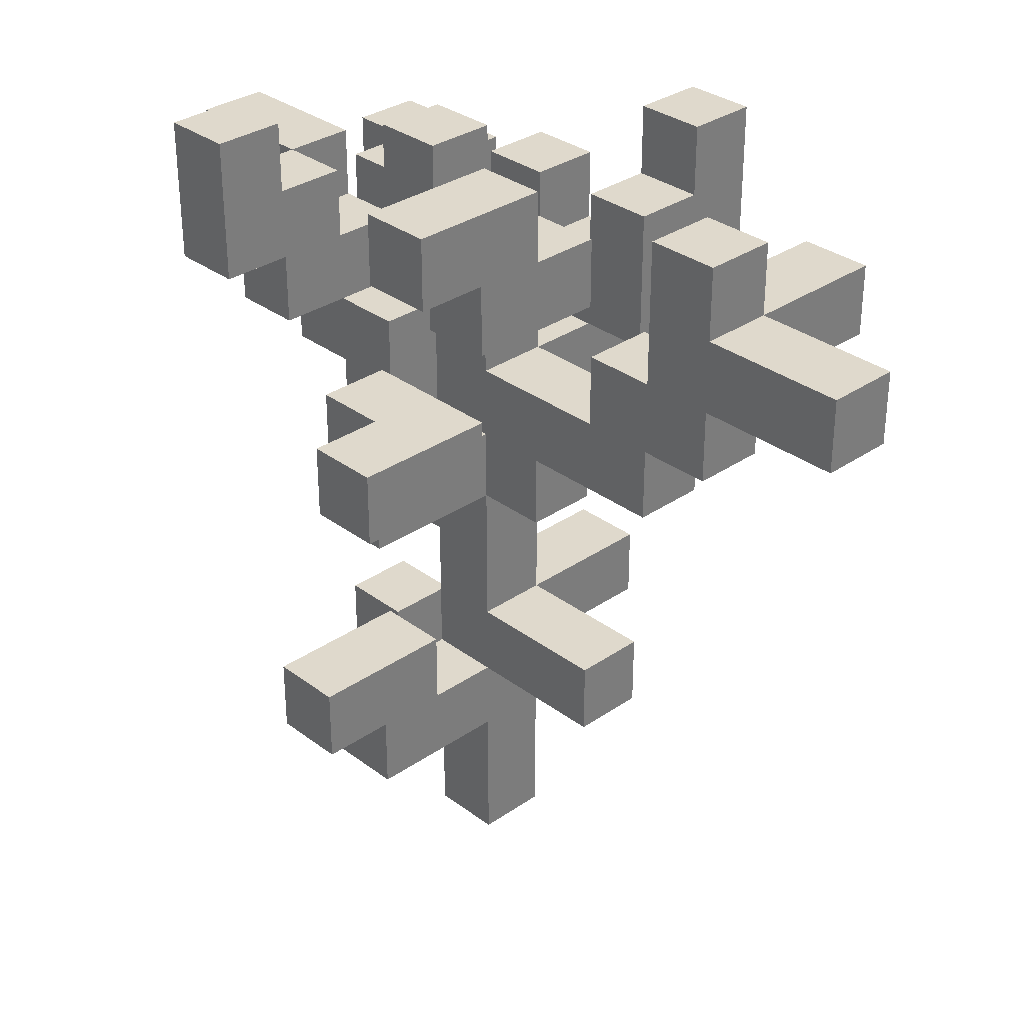
<metadata>
{"format":"obj","ext":"obj","renderer":"f3d","projection":"perspective","resolution":1024,"background":"white","views":[{"elev":32.3,"azim":-43.8,"up":"+Y"}]}
</metadata>
<code>
o
v -0.4 0.3 0.1
v -0.4 0.3 -5.96e-08
v -0.4 0.4 0.1
v -0.4 0.4 -5.96e-08
v -0.4 0.7 0.2
v -0.4 0.7 0.1
v -0.4 0.8 0.2
v -0.4 0.8 0.1
v -0.3 0.2 0.1
v -0.3 0.2 -5.96e-08
v -0.3 0.3 0.1
v -0.3 0.3 -5.96e-08
v -0.3 0.6 0.1
v -0.3 0.6 -5.96e-08
v -0.3 0.7 0.1
v -0.3 0.8 0.1
v -0.3 0.8 -5.96e-08
v -0.3 0.9 -0.2
v -0.3 0.9 -0.3
v -0.3 1 0.2
v -0.3 1 0.1
v -0.3 1.1 0.2
v -0.3 1.1 0.1
v -0.3 1.1 -0.2
v -0.3 1.1 -0.3
v -0.2 0.8 -0.2
v -0.2 0.8 -0.3
v -0.2 0.9 0.2
v -0.2 0.9 0.1
v -0.2 0.9 -0.2
v -0.2 0.9 -0.3
v -0.2 1 0.2
v -0.2 1 0.1
v -0.1 0 0.1
v -0.1 0 -5.96e-08
v -0.1 0.1 -5.96e-08
v -0.1 0.1 -0.2
v -0.1 0.2 0.1
v -0.1 0.2 -5.96e-08
v -0.1 0.2 -0.1
v -0.1 0.3 0.3
v -0.1 0.3 0.1
v -0.1 0.3 -5.96e-08
v -0.1 0.3 -0.1
v -0.1 0.3 -0.2
v -0.1 0.4 0.3
v -0.1 0.4 0.1
v -0.1 0.5 -5.96e-08
v -0.1 0.5 -0.2
v -0.1 0.6 0.2
v -0.1 0.6 0.1
v -0.1 0.6 -5.96e-08
v -0.1 0.6 -0.1
v -0.1 0.7 0.4
v -0.1 0.7 0.2
v -0.1 0.7 0.1
v -0.1 0.7 -5.96e-08
v -0.1 0.7 -0.2
v -0.1 0.7 -0.3
v -0.1 0.8 0.5
v -0.1 0.8 0.4
v -0.1 0.8 0.3
v -0.1 0.8 0.1
v -0.1 0.8 -0.1
v -0.1 0.8 -0.2
v -0.1 0.8 -0.3
v -0.1 0.8 -0.4
v -0.1 0.9 0.7
v -0.1 0.9 0.5
v -0.1 0.9 0.4
v -0.1 0.9 0.3
v -0.1 0.9 0.1
v -0.1 0.9 -5.96e-08
v -0.1 0.9 -0.1
v -0.1 0.9 -0.4
v -0.1 0.9 -0.5
v -0.1 1 0.7
v -0.1 1 0.5
v -0.1 1 0.1
v -0.1 1 -5.96e-08
v -0.1 1 -0.3
v -0.1 1 -0.5
v -0.1 1.1 0.5
v -0.1 1.1 0.4
v -0.1 1.1 -5.96e-08
v -0.1 1.1 -0.1
v 0 0.7 -0.3
v 0 0.7 -0.4
v 0 0.8 -0.3
v 0 0.8 -0.4
v 0.1 0.8 0.2
v 0.1 0.8 0.1
v 0.1 0.8 -5.96e-08
v 0.1 0.8 -0.1
v 0.1 0.8 -0.3
v 0.1 0.8 -0.4
v 0.1 0.9 0.1
v 0.1 0.9 -5.96e-08
v 0.1 0.9 -0.3
v 0.1 0.9 -0.4
v 0.1 1 0.2
v 0.1 1 0.1
v 0.1 1 -5.96e-08
v 0.1 1 -0.1
v 0.2 0.8 -0.4
v 0.2 0.8 -0.5
v 0.2 0.9 -0.4
v 0.2 0.9 -0.5
v 0.2 1 0.2
v 0.2 1 0.1
v 0.2 1.1 0.2
v 0.2 1.1 0.1
v -0.2 0.3 0.1
v -0.2 0.3 -5.96e-08
v -0.2 0.4 0.1
v -0.2 0.4 -5.96e-08
v -0.2 0.7 0.2
v -0.2 0.7 0.1
v -0.2 0.7 -5.96e-08
v -0.2 0.8 0.2
v -0.2 0.8 -5.96e-08
v -0.2 1 -0.2
v -0.2 1 -0.3
v -0.2 1.1 -0.2
v -0.2 1.1 -0.3
v -0.1 0.9 -0.2
v -0.1 0.9 -0.3
v -0.1 1 0.2
v -0.1 1 0.1
v -0.1 1 -0.2
v -0.1 1 -0.3
v -0.1 1.1 0.2
v -0.1 1.1 0.1
v 0 0 0.1
v 0 0 -5.96e-08
v 0 0.1 -5.96e-08
v 0 0.1 -0.2
v 0 0.2 -5.96e-08
v 0 0.2 -0.1
v 0 0.3 0.3
v 0 0.3 0.1
v 0 0.3 -5.96e-08
v 0 0.3 -0.1
v 0 0.3 -0.2
v 0 0.4 0.3
v 0 0.4 0.1
v 0 0.4 -5.96e-08
v 0 0.5 -5.96e-08
v 0 0.5 -0.2
v 0 0.6 0.2
v 0 0.6 0.1
v 0 0.6 -5.96e-08
v 0 0.6 -0.1
v 0 0.7 0.4
v 0 0.7 0.2
v 0 0.7 -0.2
v 0 0.8 0.5
v 0 0.8 0.4
v 0 0.8 0.3
v 0 0.8 0.1
v 0 0.8 -5.96e-08
v 0 0.8 -0.1
v 0 0.8 -0.2
v 0 0.8 -0.4
v 0 0.9 0.7
v 0 0.9 0.5
v 0 0.9 0.4
v 0 0.9 0.3
v 0 0.9 0.2
v 0 0.9 0.1
v 0 0.9 -5.96e-08
v 0 0.9 -0.1
v 0 0.9 -0.2
v 0 0.9 -0.3
v 0 0.9 -0.4
v 0 0.9 -0.5
v 0 1 0.7
v 0 1 0.5
v 0 1 0.4
v 0 1 0.2
v 0 1 -5.96e-08
v 0 1 -0.3
v 0 1 -0.5
v 0 1.1 0.5
v 0 1.1 0.4
v 0 1.1 -5.96e-08
v 0 1.1 -0.1
v 0.1 0.6 0.1
v 0.1 0.6 -5.96e-08
v 0.1 0.7 0.1
v 0.1 0.7 -5.96e-08
v 0.1 0.7 -0.2
v 0.1 0.7 -0.3
v 0.1 0.8 -0.2
v 0.1 0.8 -0.3
v 0.2 0.3 0.1
v 0.2 0.3 -5.96e-08
v 0.2 0.4 0.1
v 0.2 0.4 -5.96e-08
v 0.2 0.7 0.1
v 0.2 0.7 -5.96e-08
v 0.2 0.7 -0.3
v 0.2 0.7 -0.4
v 0.2 0.8 0.2
v 0.2 0.8 0.1
v 0.2 0.8 -5.96e-08
v 0.2 0.8 -0.1
v 0.2 0.8 -0.3
v 0.2 0.8 -0.4
v 0.2 0.9 0.5
v 0.2 0.9 0.4
v 0.2 0.9 0.2
v 0.2 0.9 0.1
v 0.2 0.9 -5.96e-08
v 0.2 1 0.5
v 0.2 1 0.4
v 0.2 1 -5.96e-08
v 0.2 1 -0.1
v 0.3 0.8 -0.3
v 0.3 0.8 -0.5
v 0.3 0.9 0.2
v 0.3 0.9 0.1
v 0.3 0.9 -0.3
v 0.3 0.9 -0.5
v 0.3 1.1 0.2
v 0.3 1.1 0.1
v -0.1 0.9 0.7
v -0.1 1 0.7
v 0 0.9 0.7
v 0 1 0.7
v -0.1 0.8 0.5
v -0.1 0.9 0.5
v -0.1 1 0.5
v -0.1 1.1 0.5
v 0 0.8 0.5
v 0 0.9 0.5
v 0 1 0.5
v 0 1.1 0.5
v 0.2 0.9 0.5
v 0.2 1 0.5
v -0.1 0.7 0.4
v -0.1 0.8 0.4
v 0 0.7 0.4
v 0 0.8 0.4
v -0.1 0.3 0.3
v -0.1 0.4 0.3
v 0 0.3 0.3
v 0 0.4 0.3
v -0.4 0.7 0.2
v -0.4 0.8 0.2
v -0.3 1 0.2
v -0.3 1.1 0.2
v -0.2 0.7 0.2
v -0.2 0.8 0.2
v -0.2 0.9 0.2
v -0.2 1 0.2
v -0.1 0.6 0.2
v -0.1 0.7 0.2
v -0.1 1 0.2
v -0.1 1.1 0.2
v 0 0.6 0.2
v 0 0.7 0.2
v 0 0.9 0.2
v 0 1 0.2
v 0.1 0.8 0.2
v 0.1 1 0.2
v 0.2 0.8 0.2
v 0.2 0.9 0.2
v 0.2 1 0.2
v 0.2 1.1 0.2
v 0.3 0.9 0.2
v 0.3 1.1 0.2
v -0.4 0.3 0.1
v -0.4 0.4 0.1
v -0.3 0.2 0.1
v -0.3 0.3 0.1
v -0.3 0.6 0.1
v -0.3 0.7 0.1
v -0.2 0.3 0.1
v -0.2 0.4 0.1
v -0.2 0.7 0.1
v -0.1 0 0.1
v -0.1 0.2 0.1
v -0.1 0.3 0.1
v -0.1 0.4 0.1
v -0.1 0.6 0.1
v -0.1 0.7 0.1
v -0.1 0.8 0.1
v -0.1 0.9 0.1
v 0 0 0.1
v 0 0.3 0.1
v 0 0.4 0.1
v 0 0.6 0.1
v 0 0.8 0.1
v 0 0.9 0.1
v 0.1 0.6 0.1
v 0.1 0.7 0.1
v 0.1 0.8 0.1
v 0.2 0.3 0.1
v 0.2 0.4 0.1
v 0.2 0.7 0.1
v 0.2 0.8 0.1
v -0.1 1 -5.96e-08
v -0.1 1.1 -5.96e-08
v 0 1 -5.96e-08
v 0 1.1 -5.96e-08
v 0.1 0.9 -5.96e-08
v 0.1 1 -5.96e-08
v 0.2 0.9 -5.96e-08
v 0.2 1 -5.96e-08
v -0.1 0.2 -0.1
v -0.1 0.3 -0.1
v -0.1 0.6 -0.1
v -0.1 0.8 -0.1
v 0 0.2 -0.1
v 0 0.3 -0.1
v 0 0.6 -0.1
v 0 0.8 -0.1
v -0.3 0.9 -0.2
v -0.3 1.1 -0.2
v -0.2 0.8 -0.2
v -0.2 0.9 -0.2
v -0.2 1 -0.2
v -0.2 1.1 -0.2
v -0.1 0.8 -0.2
v -0.1 0.9 -0.2
v -0.1 1 -0.2
v 0 0.7 -0.2
v 0 0.8 -0.2
v 0 0.9 -0.2
v 0.1 0.7 -0.2
v 0.1 0.8 -0.2
v -0.1 0.9 -0.3
v -0.1 1 -0.3
v 0 0.9 -0.3
v 0 1 -0.3
v 0.1 0.7 -0.3
v 0.1 0.8 -0.3
v 0.1 0.9 -0.3
v 0.2 0.7 -0.3
v 0.2 0.8 -0.3
v 0.3 0.8 -0.3
v 0.3 0.9 -0.3
v -0.1 0.9 0.4
v -0.1 1.1 0.4
v 0 0.9 0.4
v 0 1 0.4
v 0 1.1 0.4
v 0.2 0.9 0.4
v 0.2 1 0.4
v -0.1 0.8 0.3
v -0.1 0.9 0.3
v 0 0.8 0.3
v 0 0.9 0.3
v -0.4 0.7 0.1
v -0.4 0.8 0.1
v -0.3 0.7 0.1
v -0.3 0.8 0.1
v -0.3 1 0.1
v -0.3 1.1 0.1
v -0.2 0.9 0.1
v -0.2 1 0.1
v -0.1 0.9 0.1
v -0.1 1 0.1
v -0.1 1.1 0.1
v 0.1 0.9 0.1
v 0.1 1 0.1
v 0.2 0.9 0.1
v 0.2 1 0.1
v 0.2 1.1 0.1
v 0.3 0.9 0.1
v 0.3 1.1 0.1
v -0.4 0.3 -5.96e-08
v -0.4 0.4 -5.96e-08
v -0.3 0.2 -5.96e-08
v -0.3 0.3 -5.96e-08
v -0.3 0.6 -5.96e-08
v -0.3 0.8 -5.96e-08
v -0.2 0.3 -5.96e-08
v -0.2 0.4 -5.96e-08
v -0.2 0.7 -5.96e-08
v -0.2 0.8 -5.96e-08
v -0.1 0 -5.96e-08
v -0.1 0.1 -5.96e-08
v -0.1 0.2 -5.96e-08
v -0.1 0.3 -5.96e-08
v -0.1 0.5 -5.96e-08
v -0.1 0.6 -5.96e-08
v -0.1 0.7 -5.96e-08
v -0.1 0.9 -5.96e-08
v 0 0 -5.96e-08
v 0 0.1 -5.96e-08
v 0 0.2 -5.96e-08
v 0 0.3 -5.96e-08
v 0 0.4 -5.96e-08
v 0 0.5 -5.96e-08
v 0 0.6 -5.96e-08
v 0 0.8 -5.96e-08
v 0 0.9 -5.96e-08
v 0.1 0.6 -5.96e-08
v 0.1 0.7 -5.96e-08
v 0.1 0.8 -5.96e-08
v 0.2 0.3 -5.96e-08
v 0.2 0.4 -5.96e-08
v 0.2 0.7 -5.96e-08
v 0.2 0.8 -5.96e-08
v -0.1 0.9 -0.1
v -0.1 1.1 -0.1
v 0 0.9 -0.1
v 0 1.1 -0.1
v 0.1 0.8 -0.1
v 0.1 1 -0.1
v 0.2 0.8 -0.1
v 0.2 1 -0.1
v -0.1 0.1 -0.2
v -0.1 0.3 -0.2
v -0.1 0.5 -0.2
v -0.1 0.7 -0.2
v 0 0.1 -0.2
v 0 0.3 -0.2
v 0 0.5 -0.2
v 0 0.7 -0.2
v -0.3 0.9 -0.3
v -0.3 1.1 -0.3
v -0.2 0.8 -0.3
v -0.2 0.9 -0.3
v -0.2 1 -0.3
v -0.2 1.1 -0.3
v -0.1 0.7 -0.3
v -0.1 0.8 -0.3
v -0.1 1 -0.3
v 0 0.7 -0.3
v 0 0.8 -0.3
v -0.1 0.8 -0.4
v -0.1 0.9 -0.4
v 0 0.7 -0.4
v 0 0.8 -0.4
v 0 0.9 -0.4
v 0.1 0.8 -0.4
v 0.1 0.9 -0.4
v 0.2 0.7 -0.4
v 0.2 0.8 -0.4
v 0.2 0.9 -0.4
v -0.1 0.9 -0.5
v -0.1 1 -0.5
v 0 0.9 -0.5
v 0 1 -0.5
v 0.2 0.8 -0.5
v 0.2 0.9 -0.5
v 0.3 0.8 -0.5
v 0.3 0.9 -0.5
v -0.1 0 0.1
v 0 0 0.1
v -0.1 0 -5.96e-08
v 0 0 -5.96e-08
v -0.1 0.1 -5.96e-08
v 0 0.1 -5.96e-08
v -0.1 0.1 -0.2
v 0 0.1 -0.2
v -0.3 0.2 0.1
v -0.1 0.2 0.1
v -0.3 0.2 -5.96e-08
v -0.1 0.2 -5.96e-08
v -0.1 0.3 0.3
v 0 0.3 0.3
v -0.4 0.3 0.1
v -0.3 0.3 0.1
v -0.1 0.3 0.1
v 0 0.3 0.1
v 0.2 0.3 0.1
v -0.4 0.3 -5.96e-08
v -0.3 0.3 -5.96e-08
v 0 0.3 -5.96e-08
v 0.2 0.3 -5.96e-08
v -0.1 0.5 -5.96e-08
v 0 0.5 -5.96e-08
v -0.1 0.5 -0.2
v 0 0.5 -0.2
v -0.1 0.6 0.2
v 0 0.6 0.2
v -0.3 0.6 0.1
v -0.1 0.6 0.1
v 0 0.6 0.1
v 0.1 0.6 0.1
v -0.3 0.6 -5.96e-08
v -0.1 0.6 -5.96e-08
v 0 0.6 -5.96e-08
v 0.1 0.6 -5.96e-08
v -0.1 0.7 0.4
v 0 0.7 0.4
v -0.4 0.7 0.2
v -0.2 0.7 0.2
v -0.1 0.7 0.2
v 0 0.7 0.2
v -0.4 0.7 0.1
v -0.3 0.7 0.1
v -0.2 0.7 0.1
v 0.1 0.7 0.1
v 0.2 0.7 0.1
v 0.1 0.7 -5.96e-08
v 0.2 0.7 -5.96e-08
v -0.1 0.7 -0.2
v 0 0.7 -0.2
v 0.1 0.7 -0.2
v -0.1 0.7 -0.3
v 0 0.7 -0.3
v 0.1 0.7 -0.3
v 0.2 0.7 -0.3
v 0 0.7 -0.4
v 0.2 0.7 -0.4
v -0.1 0.8 0.5
v 0 0.8 0.5
v -0.1 0.8 0.4
v 0 0.8 0.4
v 0.1 0.8 0.2
v 0.2 0.8 0.2
v 0.1 0.8 0.1
v 0.2 0.8 0.1
v 0.1 0.8 -5.96e-08
v 0.2 0.8 -5.96e-08
v 0.1 0.8 -0.1
v 0.2 0.8 -0.1
v -0.2 0.8 -0.2
v -0.1 0.8 -0.2
v -0.2 0.8 -0.3
v -0.1 0.8 -0.3
v 0 0.8 -0.3
v 0.2 0.8 -0.3
v 0.3 0.8 -0.3
v -0.1 0.8 -0.4
v 0 0.8 -0.4
v 0.2 0.8 -0.4
v 0.2 0.8 -0.5
v 0.3 0.8 -0.5
v -0.1 0.9 0.7
v 0 0.9 0.7
v -0.1 0.9 0.5
v 0 0.9 0.5
v 0.2 0.9 0.5
v 0 0.9 0.4
v 0.2 0.9 0.4
v -0.2 0.9 0.2
v 0 0.9 0.2
v 0.2 0.9 0.2
v 0.3 0.9 0.2
v -0.2 0.9 0.1
v -0.1 0.9 0.1
v 0 0.9 0.1
v 0.2 0.9 0.1
v 0.3 0.9 0.1
v -0.1 0.9 -5.96e-08
v 0 0.9 -5.96e-08
v -0.1 0.9 -0.1
v 0 0.9 -0.1
v -0.3 0.9 -0.2
v -0.2 0.9 -0.2
v -0.3 0.9 -0.3
v -0.2 0.9 -0.3
v -0.1 0.9 -0.4
v 0 0.9 -0.4
v -0.1 0.9 -0.5
v 0 0.9 -0.5
v -0.3 1 0.2
v -0.2 1 0.2
v -0.3 1 0.1
v -0.2 1 0.1
v -0.1 0.2 -5.96e-08
v 0 0.2 -5.96e-08
v -0.1 0.2 -0.1
v 0 0.2 -0.1
v -0.2 0.3 0.1
v -0.1 0.3 0.1
v -0.2 0.3 -5.96e-08
v -0.1 0.3 -5.96e-08
v -0.1 0.3 -0.1
v 0 0.3 -0.1
v -0.1 0.3 -0.2
v 0 0.3 -0.2
v -0.1 0.4 0.3
v 0 0.4 0.3
v -0.4 0.4 0.1
v -0.2 0.4 0.1
v -0.1 0.4 0.1
v 0 0.4 0.1
v 0.2 0.4 0.1
v -0.4 0.4 -5.96e-08
v -0.2 0.4 -5.96e-08
v 0 0.4 -5.96e-08
v 0.2 0.4 -5.96e-08
v -0.1 0.6 -5.96e-08
v 0 0.6 -5.96e-08
v -0.1 0.6 -0.1
v 0 0.6 -0.1
v -0.2 0.7 0.1
v -0.1 0.7 0.1
v -0.2 0.7 -5.96e-08
v -0.1 0.7 -5.96e-08
v -0.1 0.8 0.3
v 0 0.8 0.3
v -0.4 0.8 0.2
v -0.2 0.8 0.2
v -0.4 0.8 0.1
v -0.3 0.8 0.1
v -0.1 0.8 0.1
v 0 0.8 0.1
v 0.1 0.8 0.1
v -0.3 0.8 -5.96e-08
v -0.2 0.8 -5.96e-08
v 0 0.8 -5.96e-08
v 0.1 0.8 -5.96e-08
v -0.1 0.8 -0.1
v 0 0.8 -0.1
v -0.1 0.8 -0.2
v 0 0.8 -0.2
v 0.1 0.8 -0.2
v 0.1 0.8 -0.3
v 0 0.8 -0.4
v 0.1 0.8 -0.4
v -0.1 0.9 0.4
v 0 0.9 0.4
v -0.1 0.9 0.3
v 0 0.9 0.3
v 0.1 0.9 0.1
v 0.2 0.9 0.1
v 0.1 0.9 -5.96e-08
v 0.2 0.9 -5.96e-08
v -0.1 0.9 -0.2
v 0 0.9 -0.2
v -0.1 0.9 -0.3
v 0 0.9 -0.3
v 0.1 0.9 -0.3
v 0.3 0.9 -0.3
v 0.1 0.9 -0.4
v 0.2 0.9 -0.4
v 0.2 0.9 -0.5
v 0.3 0.9 -0.5
v -0.1 1 0.7
v 0 1 0.7
v -0.1 1 0.5
v 0 1 0.5
v 0.2 1 0.5
v 0 1 0.4
v 0.2 1 0.4
v -0.1 1 0.2
v 0 1 0.2
v 0.1 1 0.2
v 0.2 1 0.2
v -0.1 1 0.1
v 0.1 1 0.1
v 0.2 1 0.1
v -0.1 1 -5.96e-08
v 0 1 -5.96e-08
v 0.1 1 -5.96e-08
v 0.2 1 -5.96e-08
v 0.1 1 -0.1
v 0.2 1 -0.1
v -0.2 1 -0.2
v -0.1 1 -0.2
v -0.2 1 -0.3
v -0.1 1 -0.3
v 0 1 -0.3
v -0.1 1 -0.5
v 0 1 -0.5
v -0.1 1.1 0.5
v 0 1.1 0.5
v -0.1 1.1 0.4
v 0 1.1 0.4
v -0.3 1.1 0.2
v -0.1 1.1 0.2
v 0.2 1.1 0.2
v 0.3 1.1 0.2
v -0.3 1.1 0.1
v -0.1 1.1 0.1
v 0.2 1.1 0.1
v 0.3 1.1 0.1
v -0.1 1.1 -5.96e-08
v 0 1.1 -5.96e-08
v -0.1 1.1 -0.1
v 0 1.1 -0.1
v -0.3 1.1 -0.2
v -0.2 1.1 -0.2
v -0.3 1.1 -0.3
v -0.2 1.1 -0.3
f 3 2 1
f 4 2 3
f 7 6 5
f 8 6 7
f 11 10 9
f 12 10 11
f 15 14 13
f 16 14 15
f 17 14 16
f 22 21 20
f 23 21 22
f 24 19 18
f 25 19 24
f 30 27 26
f 31 27 30
f 32 29 28
f 33 29 32
f 36 35 34
f 38 36 34
f 38 37 36
f 39 37 38
f 40 37 39
f 44 37 40
f 45 37 44
f 46 43 42
f 46 42 41
f 47 43 46
f 48 43 47
f 51 48 47
f 51 49 48
f 52 49 51
f 53 49 52
f 55 51 50
f 56 51 55
f 58 49 53
f 61 57 56
f 61 55 54
f 61 56 55
f 62 57 61
f 63 57 62
f 64 58 53
f 64 59 58
f 65 59 64
f 66 59 65
f 69 61 60
f 69 62 61
f 70 62 69
f 71 62 70
f 72 57 63
f 73 57 72
f 75 67 66
f 77 69 68
f 77 70 69
f 78 70 77
f 79 74 73
f 79 73 72
f 80 74 79
f 81 76 75
f 81 75 66
f 82 76 81
f 83 70 78
f 84 70 83
f 85 74 80
f 86 74 85
f 89 88 87
f 90 88 89
f 97 92 91
f 97 93 92
f 97 94 93
f 98 94 97
f 99 96 95
f 100 96 99
f 101 97 91
f 102 97 101
f 103 94 98
f 104 94 103
f 107 106 105
f 108 106 107
f 111 110 109
f 112 110 111
f 113 114 115
f 115 114 116
f 117 118 120
f 118 119 120
f 120 119 121
f 122 123 124
f 124 123 125
f 126 127 130
f 130 127 131
f 128 129 132
f 132 129 133
f 134 135 136
f 134 136 138
f 136 137 138
f 138 137 139
f 134 138 141
f 141 138 142
f 139 137 143
f 143 137 144
f 140 141 145
f 145 141 146
f 146 147 148
f 146 148 151
f 148 149 151
f 151 149 152
f 152 149 153
f 150 151 155
f 153 149 156
f 154 155 158
f 158 155 159
f 155 151 160
f 159 155 160
f 153 156 162
f 162 156 163
f 158 159 166
f 157 158 166
f 166 159 167
f 167 159 168
f 160 161 170
f 170 161 171
f 163 164 173
f 173 164 174
f 174 164 175
f 165 166 177
f 177 166 178
f 171 172 180
f 169 170 180
f 170 171 180
f 180 172 181
f 175 176 182
f 174 175 182
f 182 176 183
f 178 179 184
f 184 179 185
f 181 172 186
f 186 172 187
f 188 189 190
f 190 189 191
f 192 193 194
f 194 193 195
f 196 197 198
f 198 197 199
f 200 201 205
f 205 201 206
f 202 203 208
f 208 203 209
f 206 207 212
f 204 205 212
f 205 206 212
f 212 207 213
f 213 207 214
f 210 211 215
f 215 211 216
f 214 207 217
f 217 207 218
f 219 220 223
f 223 220 224
f 221 222 225
f 225 222 226
f 229 228 227
f 230 228 229
f 235 232 231
f 236 232 235
f 237 234 233
f 238 234 237
f 239 237 236
f 240 237 239
f 243 242 241
f 244 242 243
f 247 246 245
f 248 246 247
f 253 250 249
f 254 250 253
f 256 252 251
f 259 256 255
f 259 252 256
f 260 252 259
f 261 258 257
f 262 258 261
f 263 259 255
f 264 259 263
f 267 266 265
f 268 266 267
f 269 266 268
f 271 269 268
f 271 270 269
f 272 270 271
f 276 274 273
f 279 274 276
f 279 276 275
f 280 274 279
f 281 278 277
f 283 279 275
f 284 279 283
f 286 281 277
f 287 281 286
f 290 284 283
f 290 283 282
f 291 284 290
f 292 286 285
f 293 286 292
f 294 289 288
f 295 289 294
f 296 294 293
f 297 294 296
f 298 294 297
f 299 292 291
f 300 292 299
f 301 298 297
f 302 298 301
f 305 304 303
f 306 304 305
f 309 308 307
f 310 308 309
f 315 312 311
f 316 312 315
f 317 314 313
f 318 314 317
f 322 320 319
f 323 320 322
f 324 320 323
f 325 322 321
f 325 323 322
f 326 323 325
f 327 323 326
f 329 326 325
f 330 326 329
f 331 329 328
f 332 329 331
f 335 334 333
f 336 334 335
f 340 338 337
f 340 339 338
f 341 339 340
f 342 339 341
f 343 339 342
f 344 345 346
f 346 345 347
f 347 345 348
f 346 347 349
f 349 347 350
f 351 352 353
f 353 352 354
f 355 356 357
f 357 356 358
f 359 360 362
f 361 362 363
f 362 360 364
f 363 362 364
f 364 360 365
f 366 367 368
f 368 367 369
f 368 369 371
f 369 370 371
f 371 370 372
f 373 374 376
f 376 374 379
f 375 376 379
f 379 374 380
f 377 378 381
f 381 378 382
f 375 379 385
f 385 379 386
f 377 381 388
f 388 381 389
f 383 384 391
f 391 384 392
f 386 387 393
f 385 386 393
f 393 387 394
f 394 387 395
f 395 387 396
f 388 389 397
f 389 390 397
f 397 390 398
f 398 390 399
f 397 398 400
f 400 398 401
f 401 398 402
f 394 395 403
f 403 395 404
f 401 402 405
f 405 402 406
f 407 408 409
f 409 408 410
f 411 412 413
f 413 412 414
f 415 416 419
f 419 416 420
f 417 418 421
f 421 418 422
f 423 424 426
f 426 424 427
f 427 424 428
f 425 426 430
f 426 427 430
f 430 427 431
f 429 430 432
f 432 430 433
f 434 435 437
f 437 435 438
f 436 437 439
f 436 439 441
f 439 440 441
f 441 440 442
f 442 440 443
f 444 445 446
f 446 445 447
f 448 449 450
f 450 449 451
f 454 453 452
f 455 453 454
f 458 457 456
f 459 457 458
f 462 461 460
f 463 461 462
f 468 465 464
f 469 465 468
f 471 467 466
f 472 467 471
f 473 470 469
f 474 470 473
f 477 476 475
f 478 476 477
f 482 480 479
f 483 480 482
f 485 482 481
f 486 482 485
f 487 484 483
f 488 484 487
f 493 490 489
f 494 490 493
f 495 492 491
f 496 492 495
f 497 492 496
f 500 499 498
f 501 499 500
f 505 503 502
f 505 504 503
f 506 504 505
f 507 504 506
f 509 508 507
f 509 507 506
f 510 508 509
f 513 512 511
f 514 512 513
f 517 516 515
f 518 516 517
f 521 520 519
f 522 520 521
f 525 524 523
f 526 524 525
f 530 527 526
f 531 527 530
f 532 529 528
f 533 529 532
f 534 529 533
f 537 536 535
f 538 536 537
f 540 539 538
f 541 539 540
f 546 543 542
f 547 543 546
f 548 543 547
f 549 545 544
f 550 545 549
f 553 552 551
f 554 552 553
f 557 556 555
f 558 556 557
f 561 560 559
f 562 560 561
f 565 564 563
f 566 564 565
f 567 568 569
f 569 568 570
f 571 572 573
f 573 572 574
f 575 576 577
f 577 576 578
f 579 580 583
f 583 580 584
f 581 582 586
f 586 582 587
f 584 585 588
f 588 585 589
f 590 591 592
f 592 591 593
f 594 595 596
f 596 595 597
f 600 601 602
f 602 601 603
f 598 599 604
f 604 599 605
f 603 601 607
f 607 601 608
f 605 606 609
f 609 606 610
f 611 612 613
f 613 612 614
f 614 615 616
f 614 616 617
f 617 616 618
f 619 620 621
f 621 620 622
f 623 624 625
f 625 624 626
f 627 628 629
f 629 628 630
f 631 632 633
f 633 632 634
f 634 632 635
f 635 632 636
f 637 638 639
f 639 638 640
f 640 641 642
f 642 641 643
f 644 645 648
f 646 647 649
f 649 647 650
f 648 645 651
f 651 645 652
f 653 654 655
f 655 654 656
f 657 658 659
f 659 658 660
f 660 661 662
f 662 661 663
f 664 665 666
f 666 665 667
f 668 669 672
f 672 669 673
f 670 671 674
f 674 671 675
f 676 677 678
f 678 677 679
f 680 681 682
f 682 681 683

</code>
